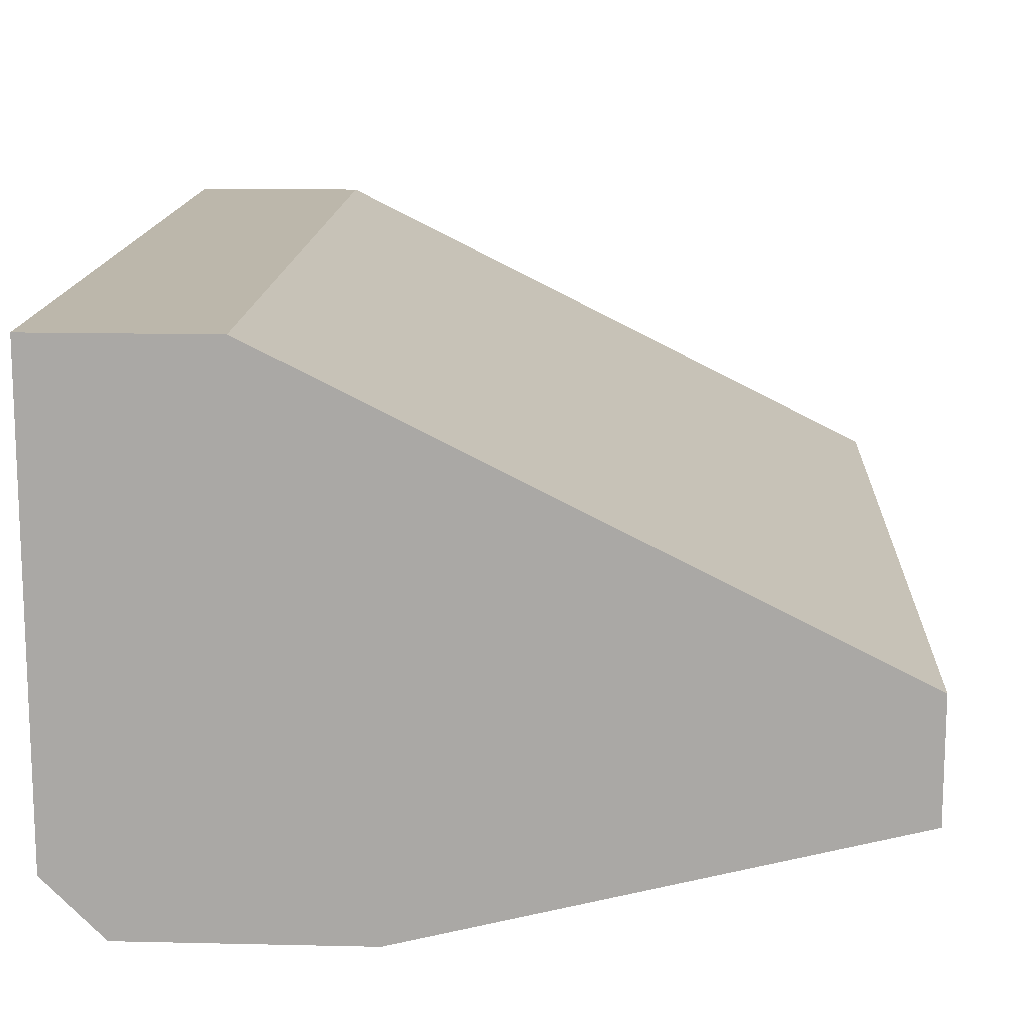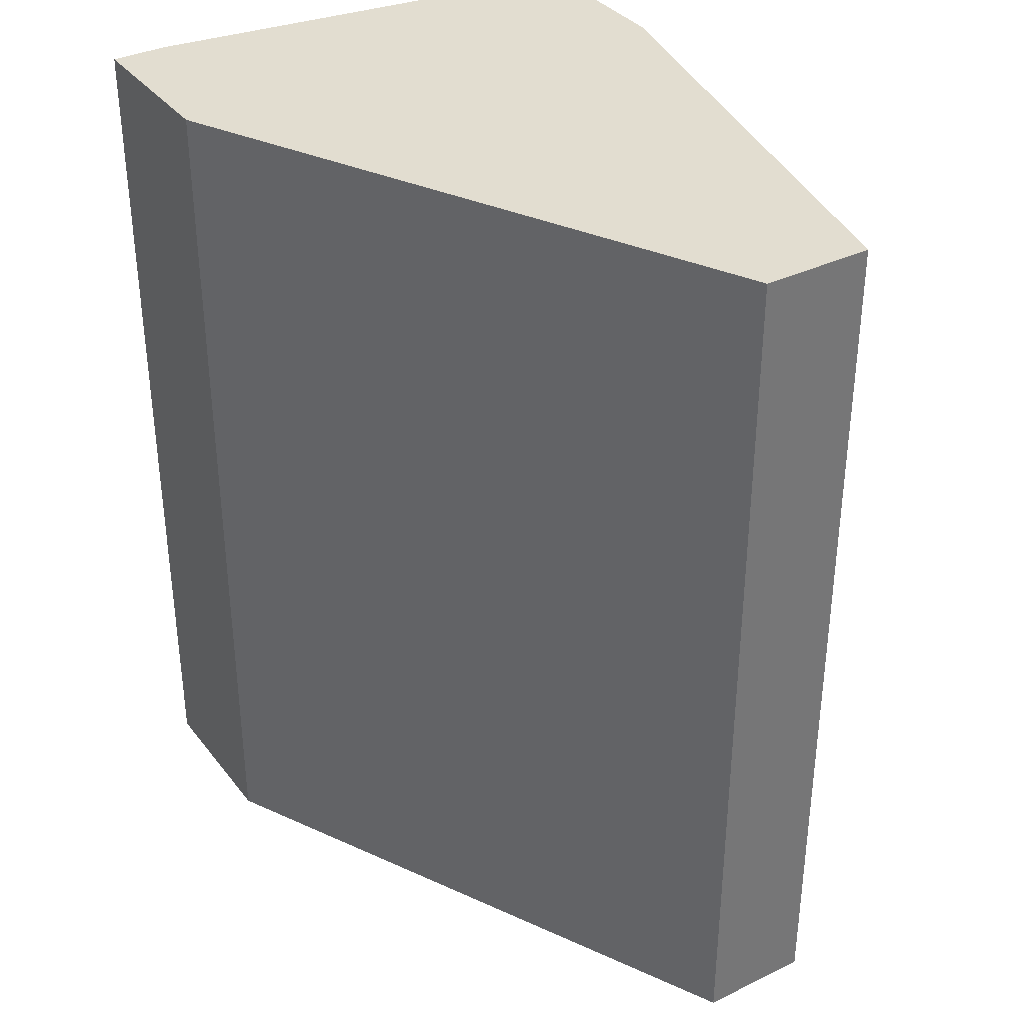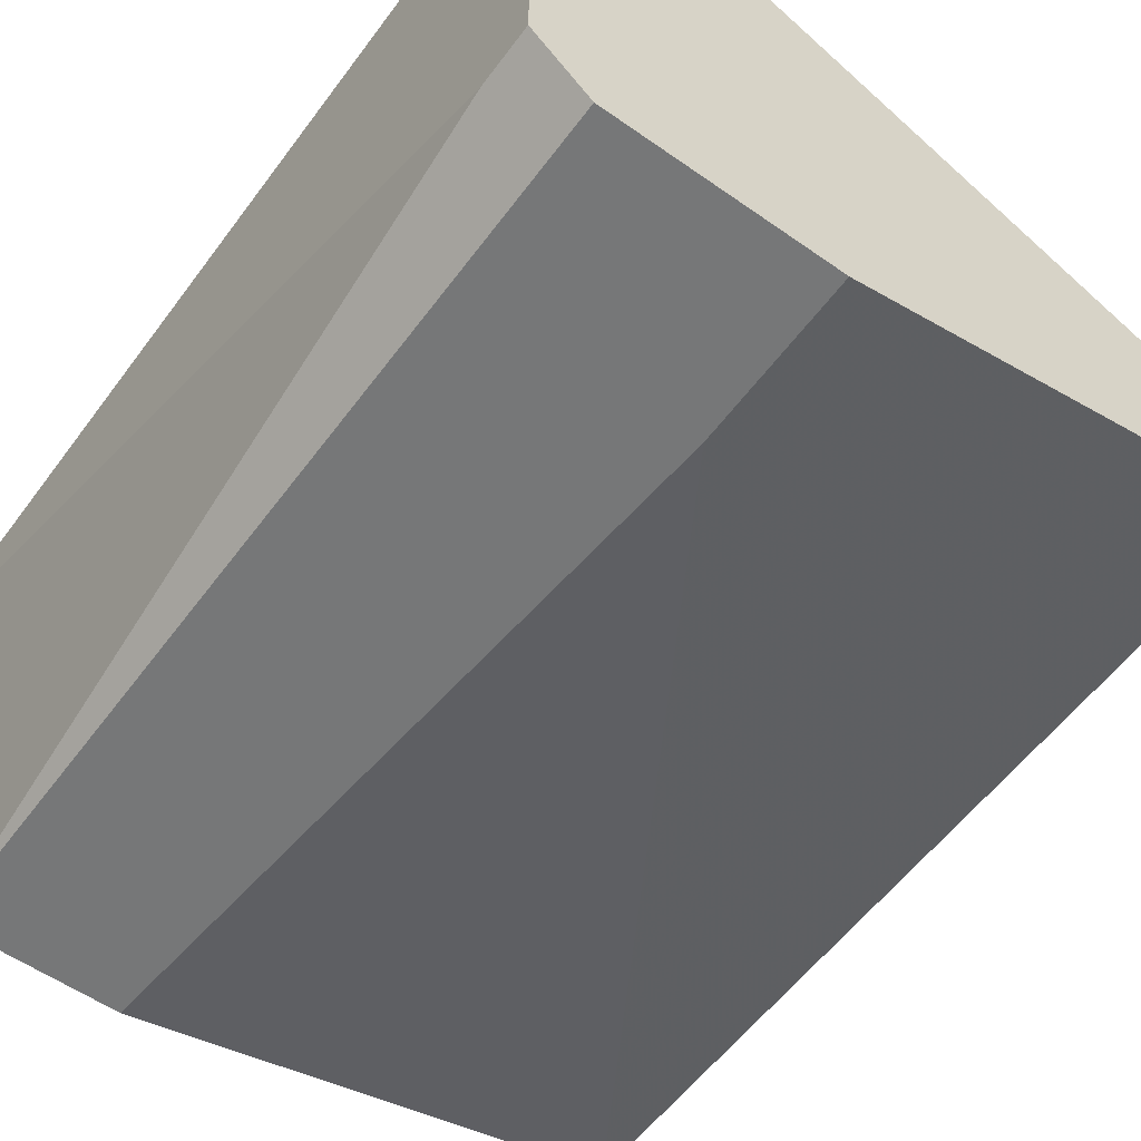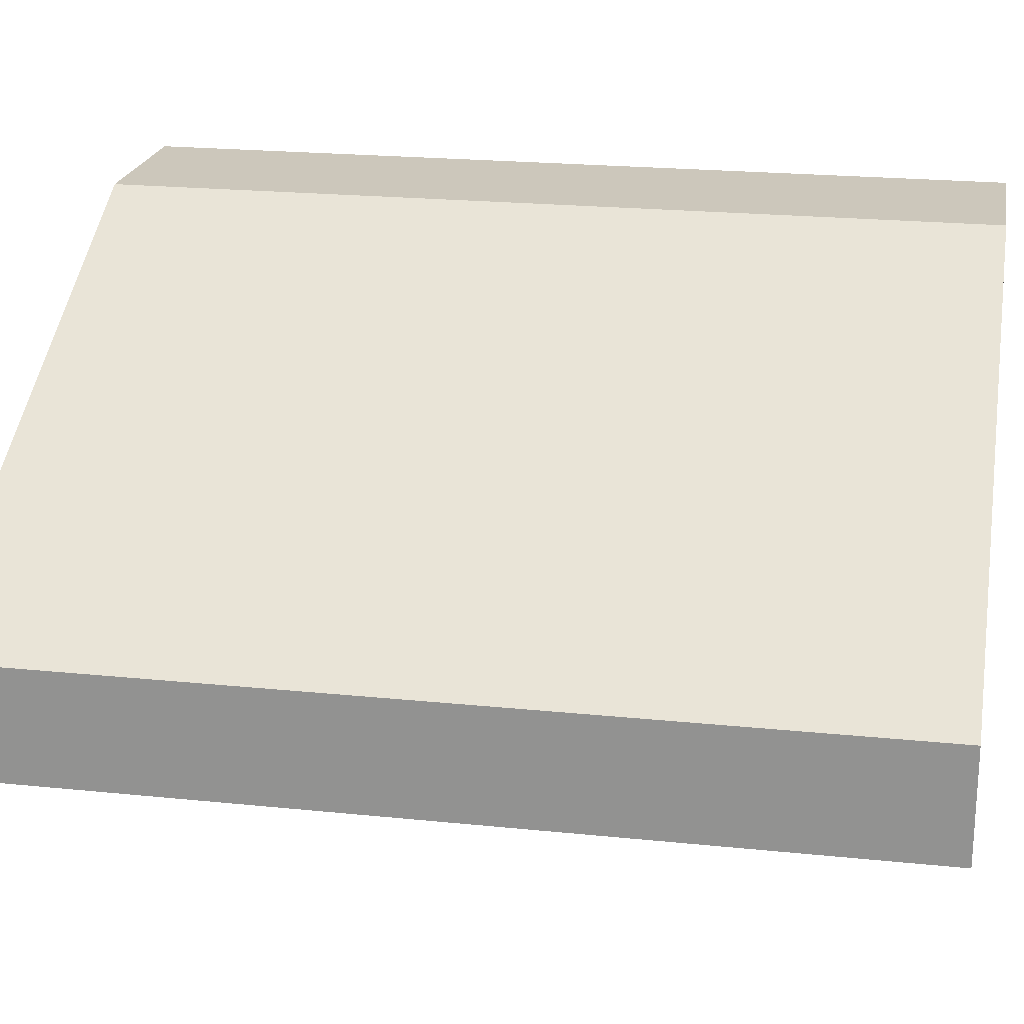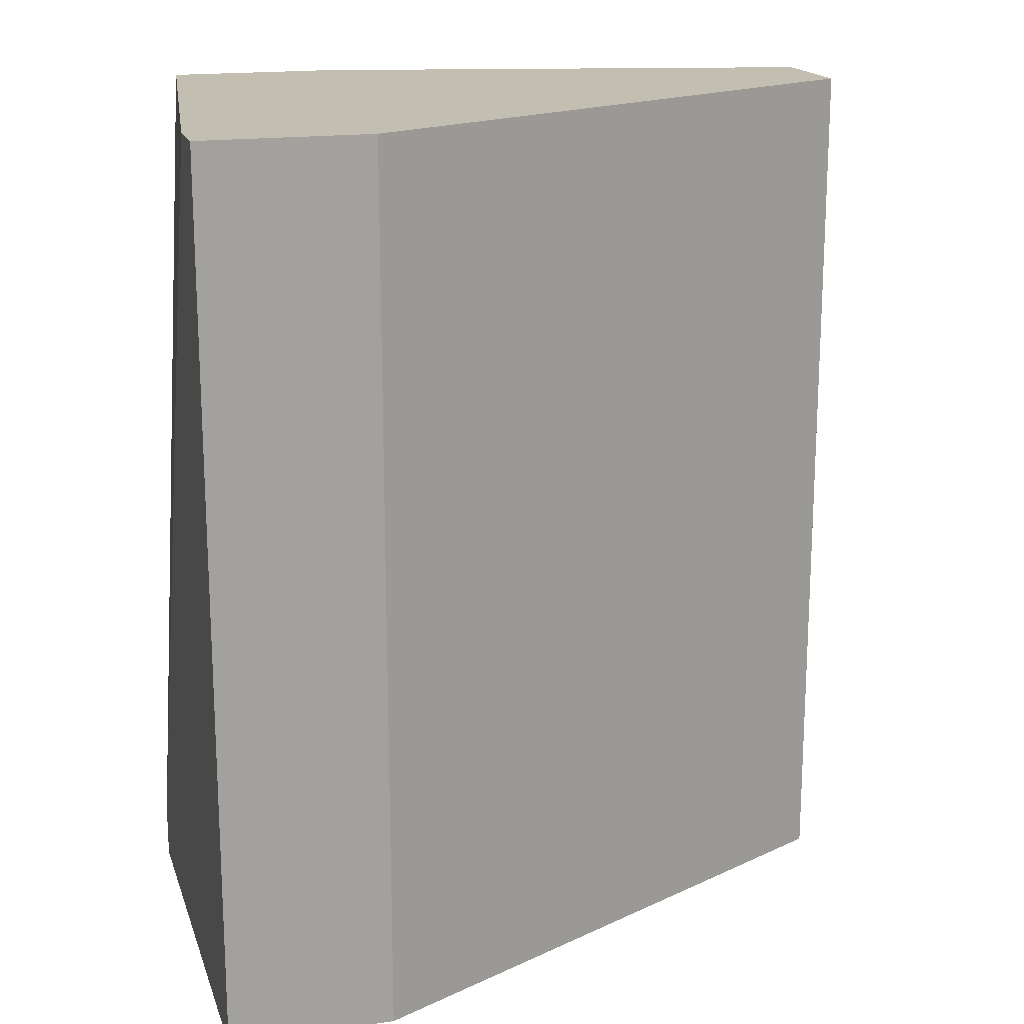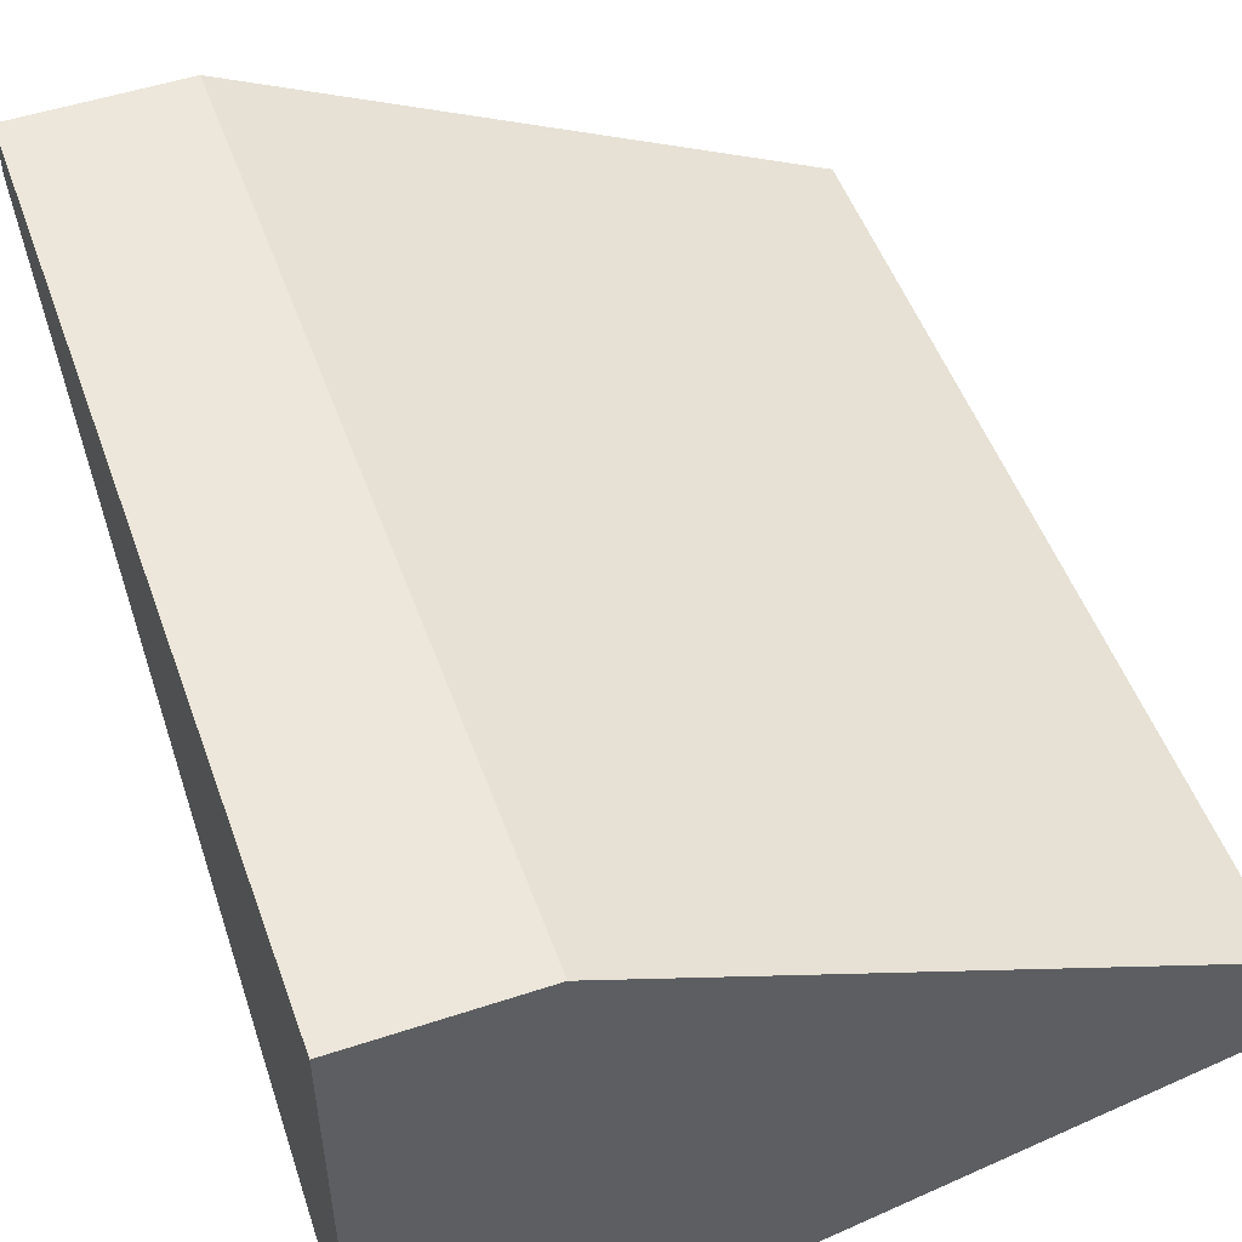
<metadata>
{"format":"obj","ext":"obj","renderer":"f3d","projection":"perspective","resolution":1024,"background":"white","views":[{"elev":14.3,"azim":-177.1,"up":"+Y"},{"elev":35.4,"azim":-122.5,"up":"+Z"},{"elev":-57.0,"azim":143.8,"up":"+Y"},{"elev":21.6,"azim":-79.7,"up":"+Y"},{"elev":17.5,"azim":164.2,"up":"+Z"},{"elev":51.6,"azim":160.3,"up":"+Y"}]}
</metadata>
<code>
v 0.009585 -0.02077 -0.04144
v 0.009585 -0.02077 -0.09509
v 0.002876 0.009417 -0.04144
v 0.002876 0.009417 -0.09509
v -0.03066 -0.01406 -0.04144
v -0.03066 -0.01406 -0.09509
v -0.03066 -0.007351 -0.04144
v -0.03066 -0.007351 -0.09509
v 0.01294 0.006058 -0.04144
v 0.01294 0.009417 -0.04144
v 0.01294 0.009417 -0.09509
v 0.01294 -0.01741 -0.09174
v 0.01294 -0.01741 -0.09509
v -0.003833 -0.02077 -0.08503
v -0.003833 -0.02077 -0.09509
v -0.000479 -0.02077 -0.04144
f 16 5 14
f 3 10 11
f 11 15 8
f 10 3 1
f 1 3 5
f 11 10 13
f 15 11 13
f 3 8 7
f 8 5 7
f 5 3 7
f 8 15 6
f 15 5 6
f 5 8 6
f 3 11 4
f 11 8 4
f 8 3 4
f 15 1 16
f 1 5 16
f 1 15 2
f 15 13 2
f 13 1 2
f 10 1 9
f 13 10 9
f 13 9 12
f 1 13 12
f 9 1 12
f 5 15 14
f 15 16 14

</code>
